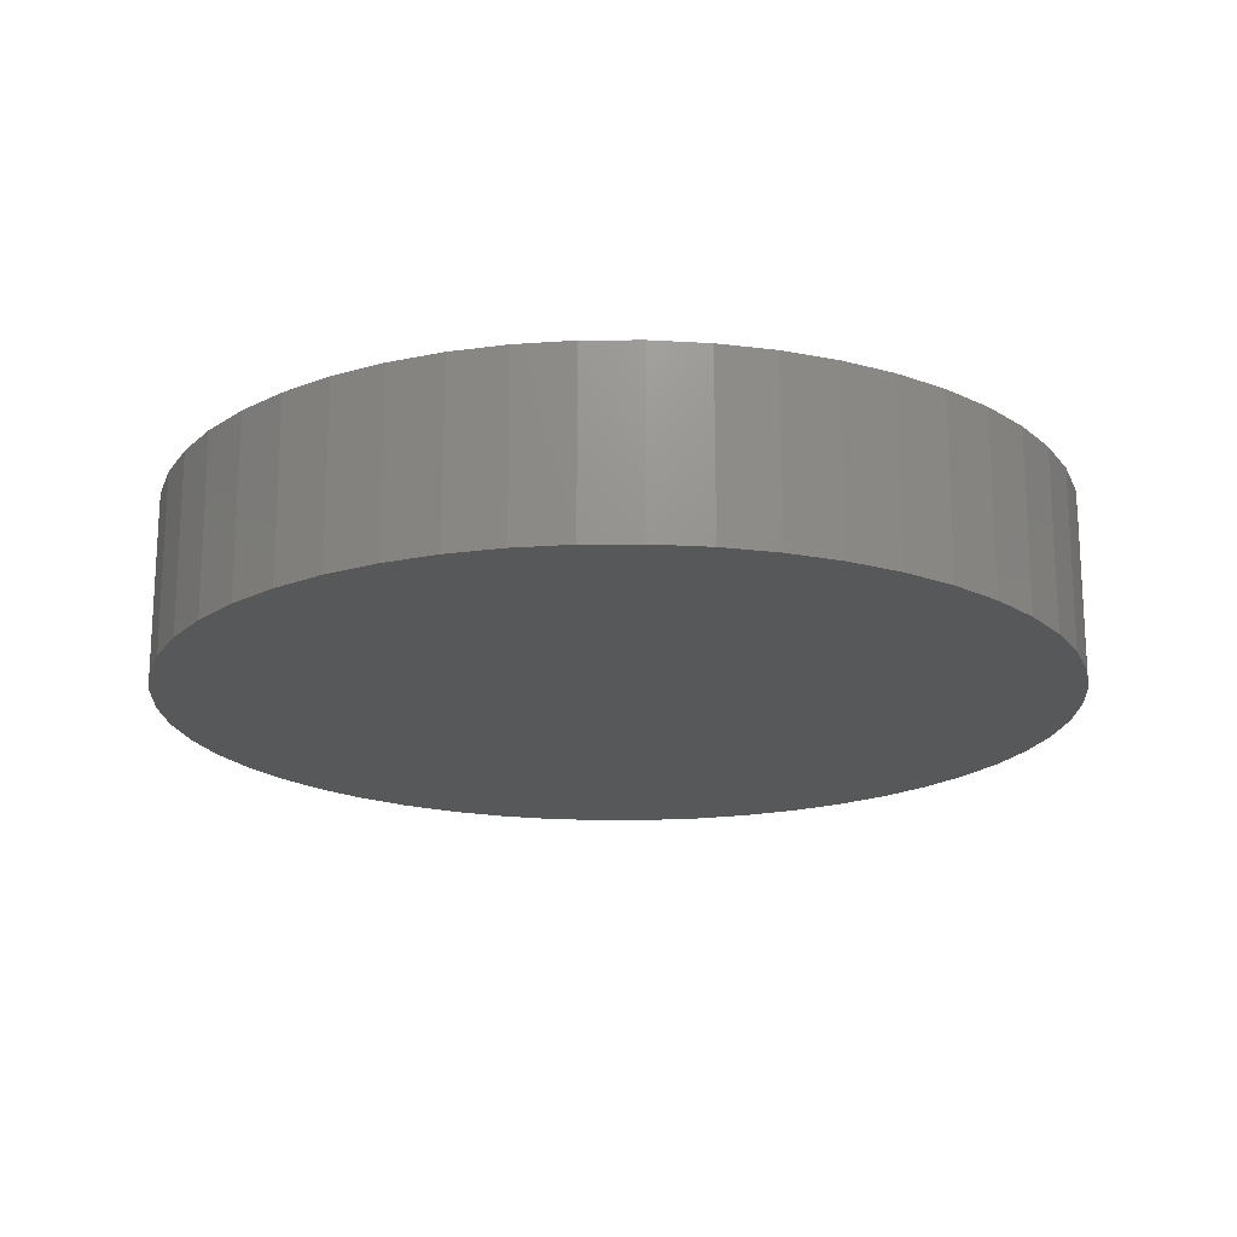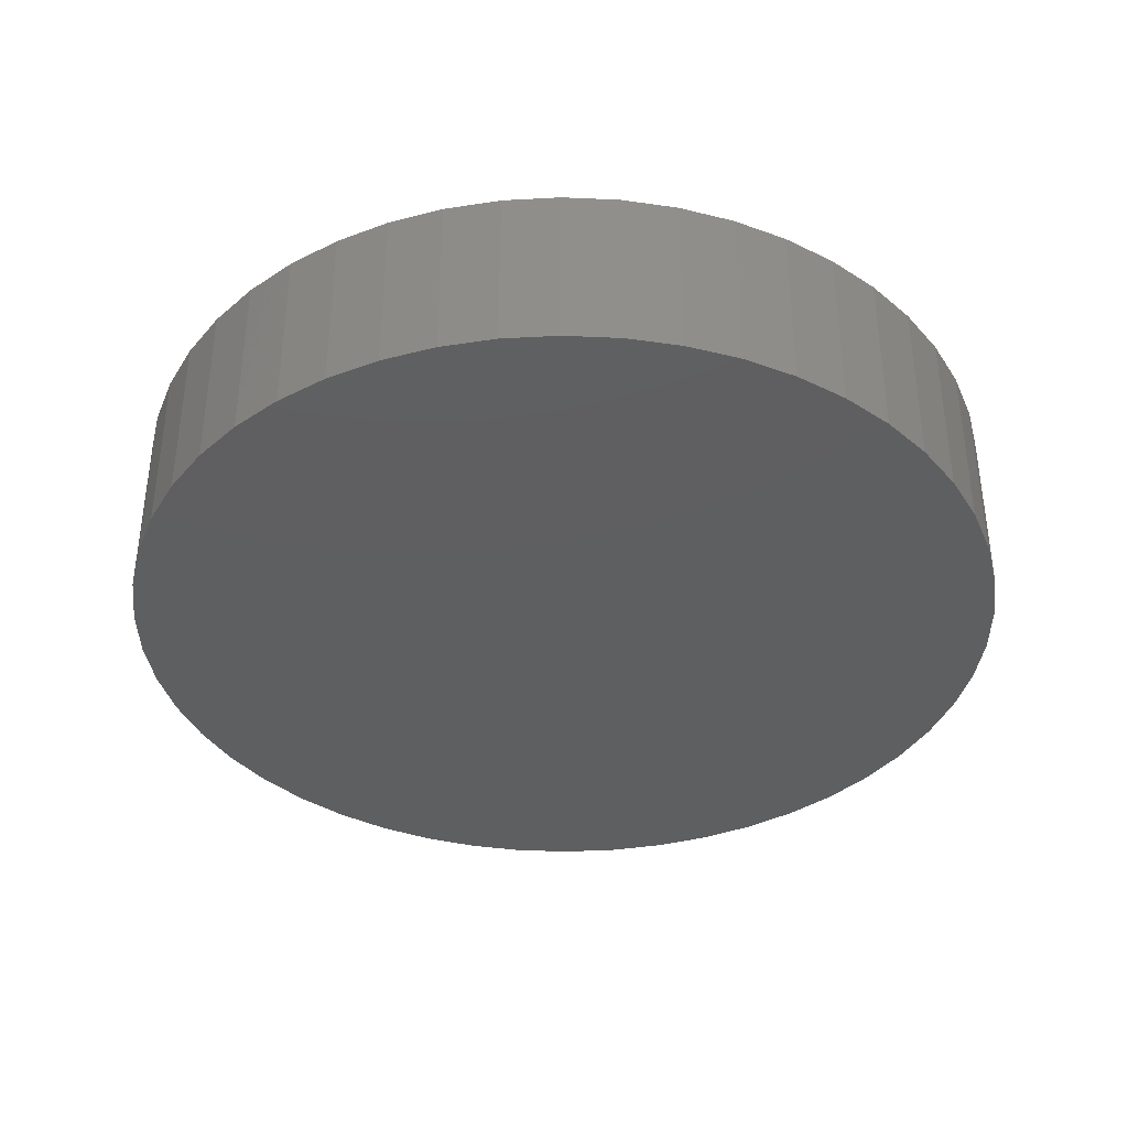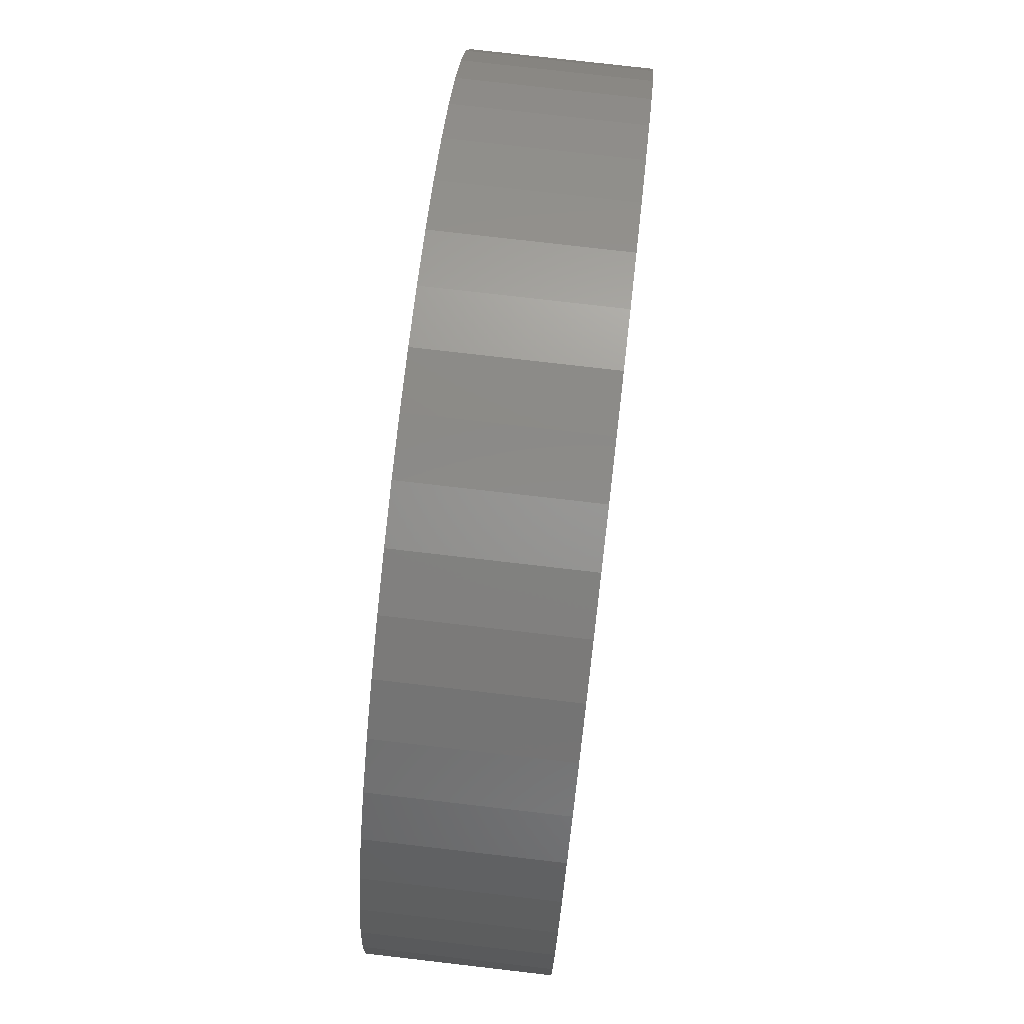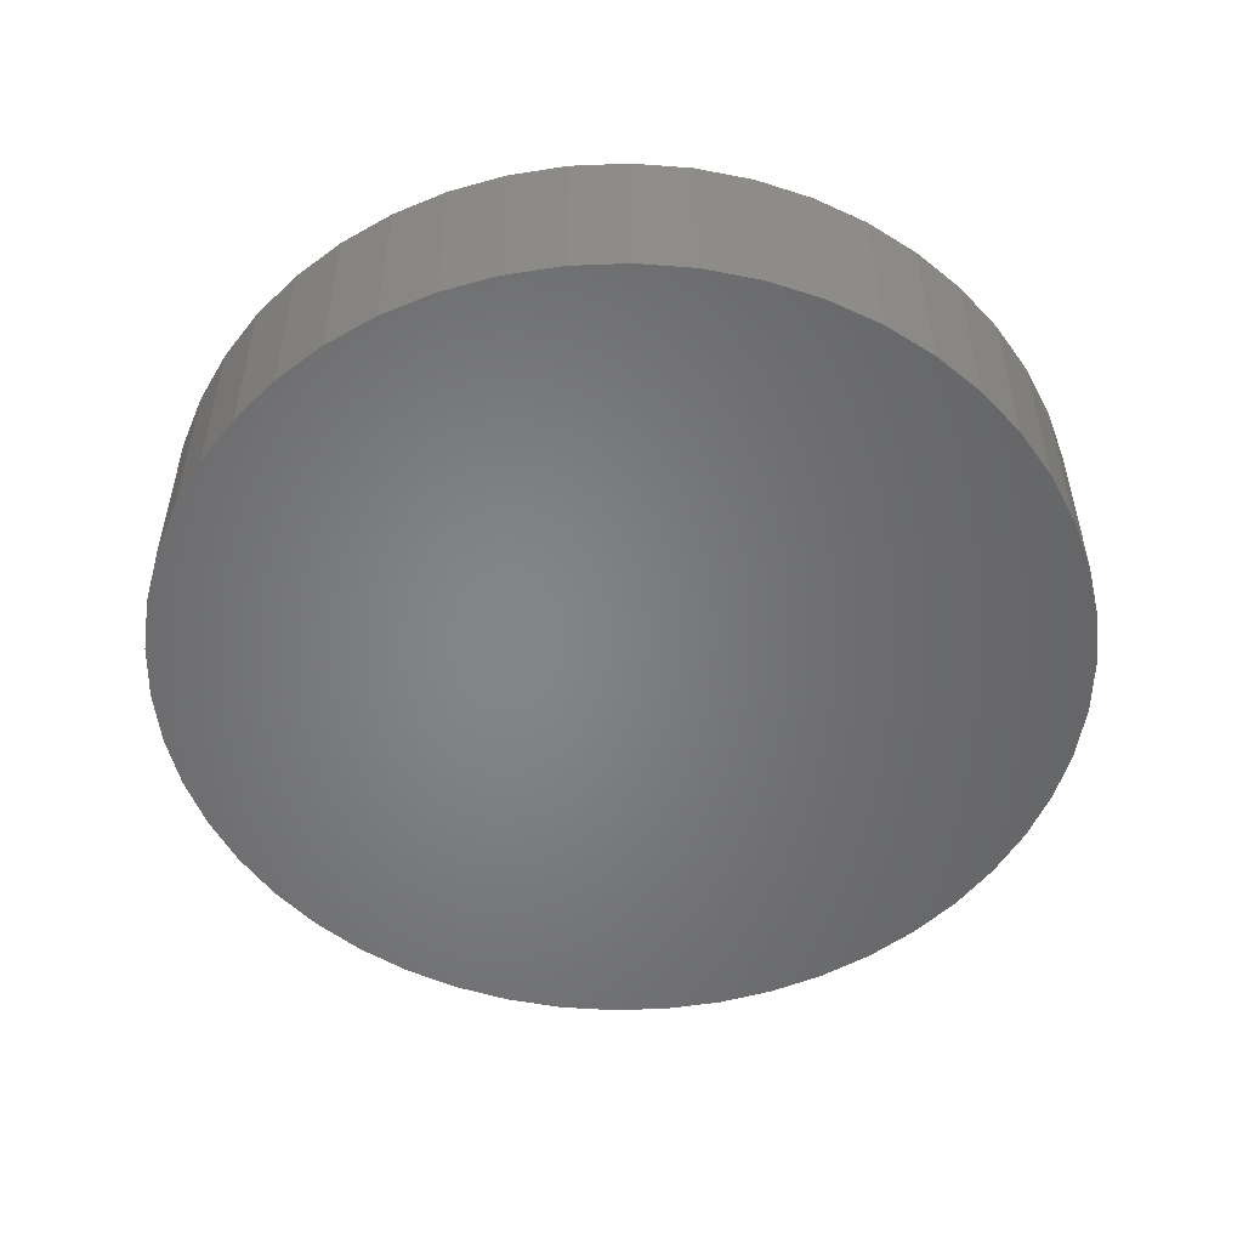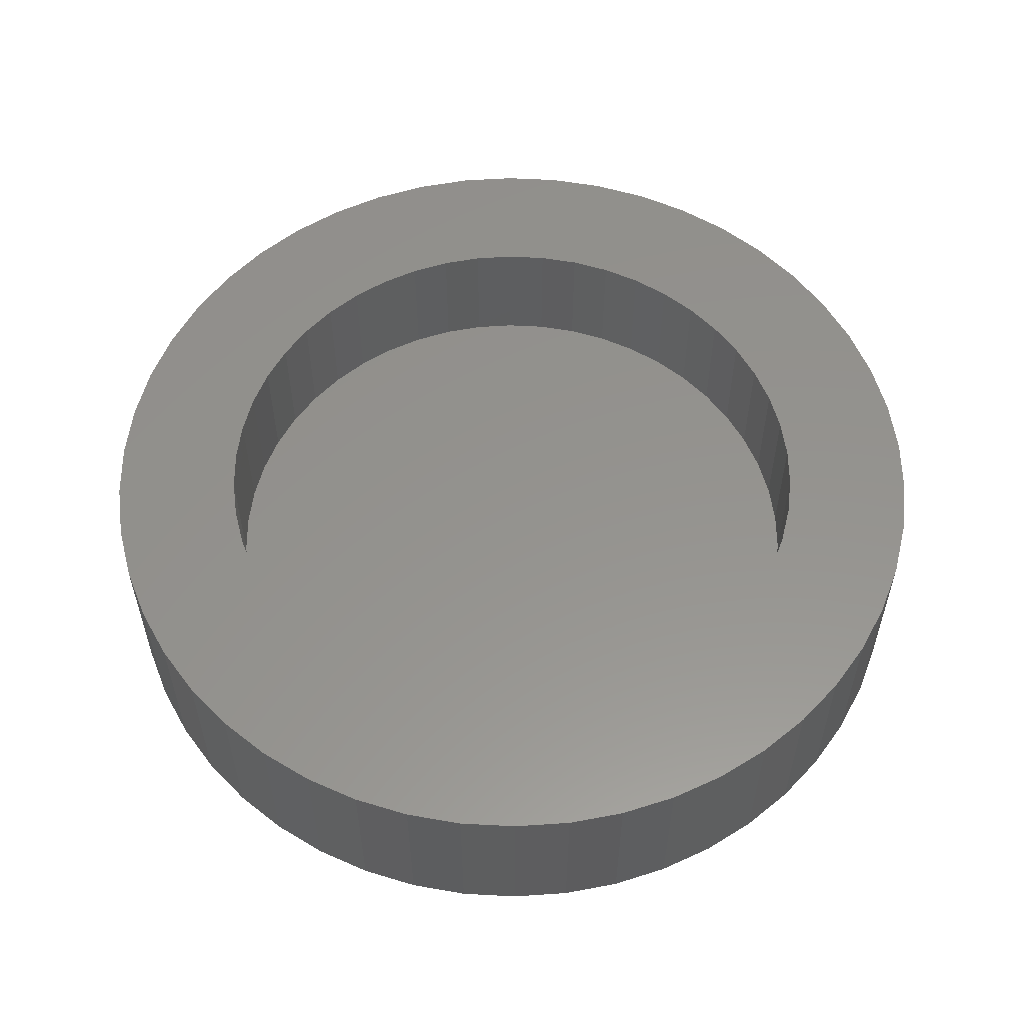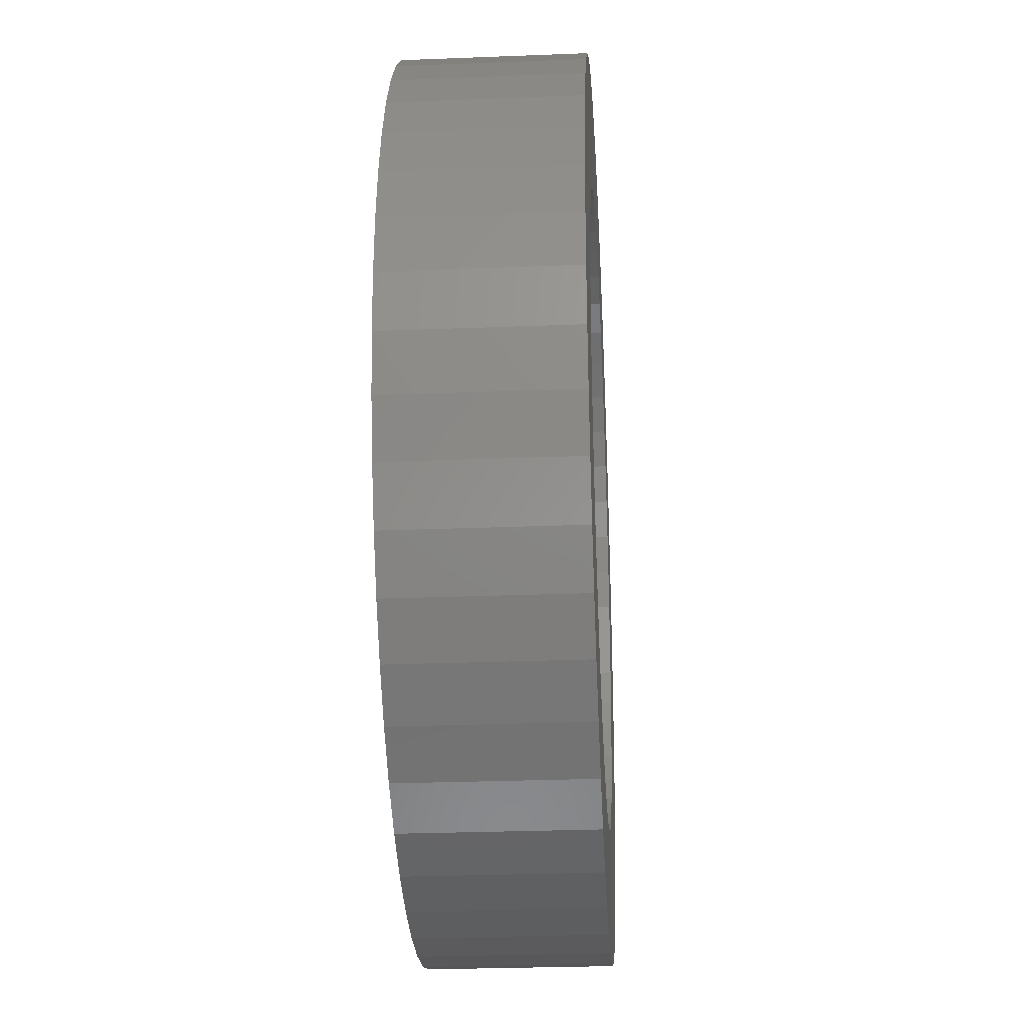
<metadata>
{"format":"stl","ext":"stl","renderer":"f3d","projection":"perspective","resolution":1024,"background":"white","views":[{"elev":-18.8,"azim":173.5,"up":"+Z"},{"elev":-37.9,"azim":-89.6,"up":"+Z"},{"elev":77.2,"azim":96.6,"up":"+Y"},{"elev":-52.4,"azim":-134.3,"up":"+Z"},{"elev":56.3,"azim":-90.4,"up":"+Z"},{"elev":-27.2,"azim":-86.5,"up":"+Y"}]}
</metadata>
<code>
# stl→obj: 200 verts, 396 faces
v 10 0 0
v 9.921 1.253 -4
v 9.921 1.253 0
v 10 0 -4
v -10 0 -4
v -9.921 1.253 0
v -9.921 1.253 -4
v -10 0 0
v 0.6279 9.98 -4
v -0.6279 9.98 0
v 0.6279 9.98 0
v -0.6279 9.98 -4
v -0.6279 -9.98 -4
v 0.6279 -9.98 0
v -0.6279 -9.98 0
v 0.6279 -9.98 -4
v 7.29 6.845 -4
v 6.374 7.705 0
v 7.29 6.845 0
v 6.374 7.705 -4
v -6.374 7.705 -4
v -7.29 6.845 0
v -6.374 7.705 0
v -7.29 6.845 -4
v -3.09 9.511 -4
v -4.258 9.048 0
v -3.09 9.511 0
v -4.258 9.048 -4
v 9.298 3.681 0
v 8.763 4.818 -4
v 8.763 4.818 0
v 9.298 3.681 -4
v 8.09 5.878 -4
v 8.09 5.878 0
v 4.258 9.048 -4
v 3.09 9.511 0
v 4.258 9.048 0
v 3.09 9.511 -4
v 1.874 9.823 0
v 1.874 9.823 -4
v 5.358 8.443 -4
v 5.358 8.443 0
v -9.298 3.681 -4
v -8.763 4.818 0
v -8.763 4.818 -4
v -9.298 3.681 0
v -8.09 5.878 -4
v -8.09 5.878 0
v -9.686 2.487 -4
v -9.686 2.487 0
v -5.358 8.443 0
v -5.358 8.443 -4
v -1.874 9.823 0
v -1.874 9.823 -4
v 1.874 -9.823 0
v 1.874 -9.823 -4
v 3.09 -9.511 -4
v 4.258 -9.048 0
v 3.09 -9.511 0
v 4.258 -9.048 -4
v 9.686 2.487 0
v 9.686 2.487 -4
v 7.1 0 0
v 7.044 0.8899 0
v 9.921 -1.253 0
v 6.877 1.766 0
v 7.044 -0.8899 0
v 6.601 2.614 0
v 9.686 -2.487 0
v 6.222 3.42 0
v 6.877 -1.766 0
v 5.744 4.173 0
v 9.298 -3.681 0
v 6.601 -2.614 0
v 5.176 4.86 0
v 4.526 5.471 0
v 3.804 5.995 0
v 3.023 6.424 0
v 2.194 6.753 0
v 1.33 6.974 0
v 0.4458 7.086 0
v -0.4458 7.086 0
v -1.33 6.974 0
v -2.194 6.753 0
v -3.023 6.424 0
v -3.804 5.995 0
v -4.526 5.471 0
v -5.176 4.86 0
v -5.744 4.173 0
v -6.222 3.42 0
v -6.601 2.614 0
v 8.763 -4.818 0
v 6.222 -3.42 0
v 8.09 -5.878 0
v 5.744 -4.173 0
v 7.29 -6.845 0
v 5.176 -4.86 0
v 6.374 -7.705 0
v 4.526 -5.471 0
v 5.358 -8.443 0
v 3.804 -5.995 0
v 3.023 -6.424 0
v 2.194 -6.753 0
v 1.33 -6.974 0
v 0.4458 -7.086 0
v -0.4458 -7.086 0
v -1.33 -6.974 0
v -1.874 -9.823 0
v -2.194 -6.753 0
v -3.09 -9.511 0
v -3.023 -6.424 0
v -4.258 -9.048 0
v -3.804 -5.995 0
v -5.358 -8.443 0
v -4.526 -5.471 0
v -6.374 -7.705 0
v -5.176 -4.86 0
v -7.29 -6.845 0
v -5.744 -4.173 0
v -8.09 -5.878 0
v -6.222 -3.42 0
v -8.763 -4.818 0
v -6.601 -2.614 0
v -9.298 -3.681 0
v -6.877 -1.766 0
v -9.686 -2.487 0
v -7.044 -0.8899 0
v -9.921 -1.253 0
v -7.1 0 0
v -6.877 1.766 0
v -7.044 0.8899 0
v 9.921 -1.253 -4
v 5.358 -8.443 -4
v 8.09 -5.878 -4
v 7.29 -6.845 -4
v 9.686 -2.487 -4
v 9.298 -3.681 -4
v -7.29 -6.845 -4
v -6.374 -7.705 -4
v -8.763 -4.818 -4
v -9.298 -3.681 -4
v -8.09 -5.878 -4
v 8.763 -4.818 -4
v 6.374 -7.705 -4
v -1.874 -9.823 -4
v -3.09 -9.511 -4
v -4.258 -9.048 -4
v -5.358 -8.443 -4
v -9.686 -2.487 -4
v -9.921 -1.253 -4
v 7.1 0 -3
v 7.044 0.8899 -3
v -7.044 0.8899 -3
v -7.1 0 -3
v -0.4458 7.086 -3
v 0.4458 7.086 -3
v 0.4458 -7.086 -3
v -0.4458 -7.086 -3
v 5.176 -4.86 -3
v 5.744 -4.173 -3
v 4.526 5.471 -3
v 5.176 4.86 -3
v -5.176 4.86 -3
v -4.526 5.471 -3
v -3.023 6.424 -3
v -2.194 6.753 -3
v 6.601 2.614 -3
v 6.222 3.42 -3
v 5.744 4.173 -3
v 2.194 6.753 -3
v 3.023 6.424 -3
v 1.33 6.974 -3
v 3.804 5.995 -3
v -6.222 3.42 -3
v -6.601 2.614 -3
v -5.744 4.173 -3
v -1.33 6.974 -3
v 7.044 -0.8899 -3
v 6.877 1.766 -3
v 6.877 -1.766 -3
v 6.601 -2.614 -3
v 6.222 -3.42 -3
v 4.526 -5.471 -3
v 3.804 -5.995 -3
v 3.023 -6.424 -3
v 2.194 -6.753 -3
v 1.33 -6.974 -3
v -1.33 -6.974 -3
v -2.194 -6.753 -3
v -3.023 -6.424 -3
v -3.804 5.995 -3
v -3.804 -5.995 -3
v -4.526 -5.471 -3
v -5.176 -4.86 -3
v -5.744 -4.173 -3
v -6.222 -3.42 -3
v -6.601 -2.614 -3
v -6.877 1.766 -3
v -6.877 -1.766 -3
v -7.044 -0.8899 -3
f 1 2 3
f 2 1 4
f 5 6 7
f 6 5 8
f 9 10 11
f 10 9 12
f 13 14 15
f 14 13 16
f 17 18 19
f 18 17 20
f 21 22 23
f 22 21 24
f 25 26 27
f 26 25 28
f 29 30 31
f 30 29 32
f 31 33 34
f 33 31 30
f 35 36 37
f 36 35 38
f 38 39 36
f 39 38 40
f 41 37 42
f 37 41 35
f 43 44 45
f 44 43 46
f 47 22 24
f 22 47 48
f 49 46 43
f 46 49 50
f 28 51 26
f 51 28 52
f 12 53 10
f 53 12 54
f 16 55 14
f 55 16 56
f 57 58 59
f 58 57 60
f 61 32 29
f 32 61 62
f 3 62 61
f 62 3 2
f 34 17 19
f 17 34 33
f 40 11 39
f 11 40 9
f 20 42 18
f 42 20 41
f 45 48 47
f 48 45 44
f 7 50 49
f 50 7 6
f 63 1 3
f 64 3 61
f 1 63 65
f 66 61 29
f 67 65 63
f 68 29 31
f 65 67 69
f 70 31 34
f 71 69 67
f 72 34 19
f 69 71 73
f 74 73 71
f 3 64 63
f 61 66 64
f 29 68 66
f 75 19 18
f 31 70 68
f 34 72 70
f 76 18 42
f 19 75 72
f 18 76 75
f 77 42 37
f 42 77 76
f 78 37 36
f 37 78 77
f 36 79 78
f 39 79 36
f 39 80 79
f 11 80 39
f 11 81 80
f 11 82 81
f 10 82 11
f 10 83 82
f 53 83 10
f 53 84 83
f 27 84 53
f 84 27 85
f 26 85 27
f 85 26 86
f 51 86 26
f 86 51 87
f 23 87 51
f 87 23 88
f 22 88 23
f 88 22 89
f 48 89 22
f 89 48 90
f 44 90 48
f 46 91 44
f 90 44 91
f 73 74 92
f 93 92 74
f 92 93 94
f 95 94 93
f 94 95 96
f 97 96 95
f 96 97 98
f 99 98 97
f 98 99 100
f 101 100 99
f 100 101 58
f 102 58 101
f 58 102 59
f 103 59 102
f 103 55 59
f 104 55 103
f 104 14 55
f 105 14 104
f 106 14 105
f 106 15 14
f 107 15 106
f 107 108 15
f 109 108 107
f 110 109 111
f 109 110 108
f 112 111 113
f 111 112 110
f 114 113 115
f 116 115 117
f 113 114 112
f 118 117 119
f 120 119 121
f 115 116 114
f 122 121 123
f 124 123 125
f 126 125 127
f 117 118 116
f 128 127 129
f 91 46 130
f 50 130 46
f 119 120 118
f 130 50 131
f 121 122 120
f 6 131 50
f 123 124 122
f 131 6 129
f 125 126 124
f 8 129 6
f 127 128 126
f 129 8 128
f 52 23 51
f 23 52 21
f 54 27 53
f 27 54 25
f 65 4 1
f 4 65 132
f 60 100 58
f 100 60 133
f 96 134 94
f 134 96 135
f 73 136 69
f 136 73 137
f 69 132 65
f 132 69 136
f 138 116 118
f 116 138 139
f 140 124 141
f 124 140 122
f 138 120 142
f 120 138 118
f 132 2 4
f 136 2 132
f 136 62 2
f 137 62 136
f 137 32 62
f 143 32 137
f 143 30 32
f 134 30 143
f 134 33 30
f 135 33 134
f 135 17 33
f 144 17 135
f 144 20 17
f 133 20 144
f 133 41 20
f 60 41 133
f 60 35 41
f 57 35 60
f 57 38 35
f 56 38 57
f 56 40 38
f 16 40 56
f 16 9 40
f 13 9 16
f 13 12 9
f 145 12 13
f 145 54 12
f 146 54 145
f 146 25 54
f 147 25 146
f 147 28 25
f 148 28 147
f 148 52 28
f 139 52 148
f 139 21 52
f 138 21 139
f 138 24 21
f 142 24 138
f 142 47 24
f 140 47 142
f 140 45 47
f 141 45 140
f 141 43 45
f 149 43 141
f 149 49 43
f 150 49 149
f 150 7 49
f 7 150 5
f 94 143 92
f 143 94 134
f 141 126 149
f 126 141 124
f 56 59 55
f 59 56 57
f 144 96 98
f 96 144 135
f 133 98 100
f 98 133 144
f 92 137 73
f 137 92 143
f 145 15 108
f 15 145 13
f 147 110 112
f 110 147 146
f 146 108 110
f 108 146 145
f 142 122 140
f 122 142 120
f 149 128 150
f 128 149 126
f 150 8 5
f 8 150 128
f 148 112 114
f 112 148 147
f 139 114 116
f 114 139 148
f 151 64 152
f 64 151 63
f 129 153 131
f 153 129 154
f 155 81 82
f 81 155 156
f 157 106 105
f 106 157 158
f 159 95 160
f 95 159 97
f 161 75 76
f 75 161 162
f 163 87 88
f 87 163 164
f 165 84 85
f 84 165 166
f 167 70 168
f 70 167 68
f 168 72 169
f 72 168 70
f 170 78 79
f 78 170 171
f 172 79 80
f 79 172 170
f 173 76 77
f 76 173 161
f 91 174 90
f 174 91 175
f 89 163 88
f 163 89 176
f 177 82 83
f 82 177 155
f 152 178 151
f 179 178 152
f 179 180 178
f 167 180 179
f 167 181 180
f 168 181 167
f 168 182 181
f 169 182 168
f 169 160 182
f 162 160 169
f 162 159 160
f 161 159 162
f 161 183 159
f 173 183 161
f 173 184 183
f 171 184 173
f 171 185 184
f 170 185 171
f 170 186 185
f 172 186 170
f 172 187 186
f 156 187 172
f 156 157 187
f 155 157 156
f 155 158 157
f 177 158 155
f 177 188 158
f 166 188 177
f 166 189 188
f 165 189 166
f 165 190 189
f 191 190 165
f 191 192 190
f 164 192 191
f 164 193 192
f 163 193 164
f 163 194 193
f 176 194 163
f 176 195 194
f 174 195 176
f 174 196 195
f 175 196 174
f 175 197 196
f 198 197 175
f 198 199 197
f 153 199 198
f 153 200 199
f 200 153 154
f 187 105 104
f 105 187 157
f 179 68 167
f 68 179 66
f 152 66 179
f 66 152 64
f 169 75 162
f 75 169 72
f 156 80 81
f 80 156 172
f 171 77 78
f 77 171 173
f 90 176 89
f 176 90 174
f 130 175 91
f 175 130 198
f 131 198 130
f 198 131 153
f 191 85 86
f 85 191 165
f 164 86 87
f 86 164 191
f 166 83 84
f 83 166 177
f 181 71 180
f 71 181 74
f 180 67 178
f 67 180 71
f 121 197 123
f 197 121 196
f 127 154 129
f 154 127 200
f 183 101 99
f 101 183 184
f 160 93 182
f 93 160 95
f 178 63 151
f 63 178 67
f 125 200 127
f 200 125 199
f 123 199 125
f 199 123 197
f 159 99 97
f 99 159 183
f 186 104 103
f 104 186 187
f 184 102 101
f 102 184 185
f 182 74 181
f 74 182 93
f 189 111 109
f 111 189 190
f 192 115 113
f 115 192 193
f 188 109 107
f 109 188 189
f 117 195 119
f 195 117 194
f 119 196 121
f 196 119 195
f 193 117 115
f 117 193 194
f 190 113 111
f 113 190 192
f 158 107 106
f 107 158 188
f 185 103 102
f 103 185 186

</code>
